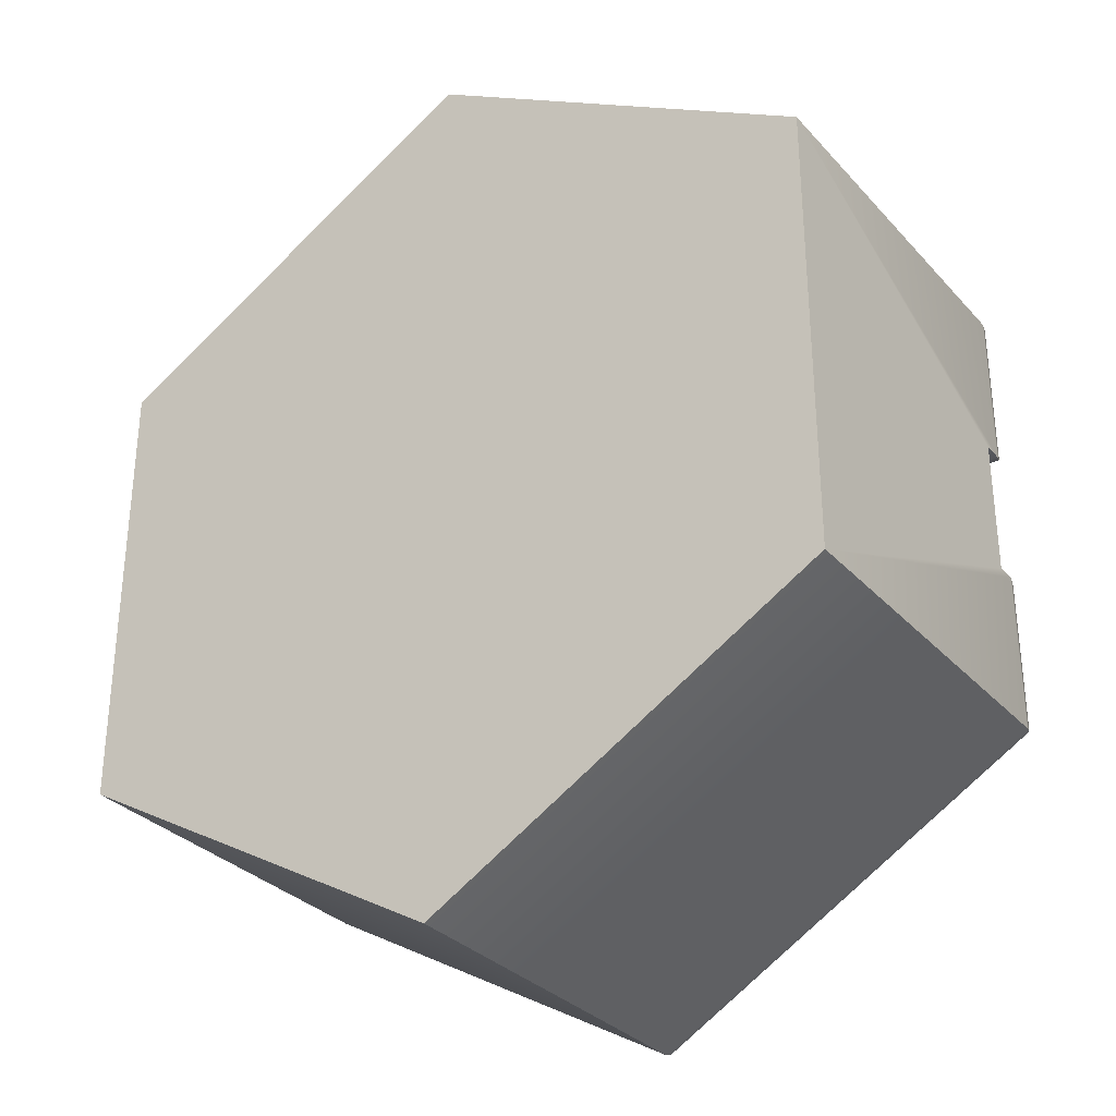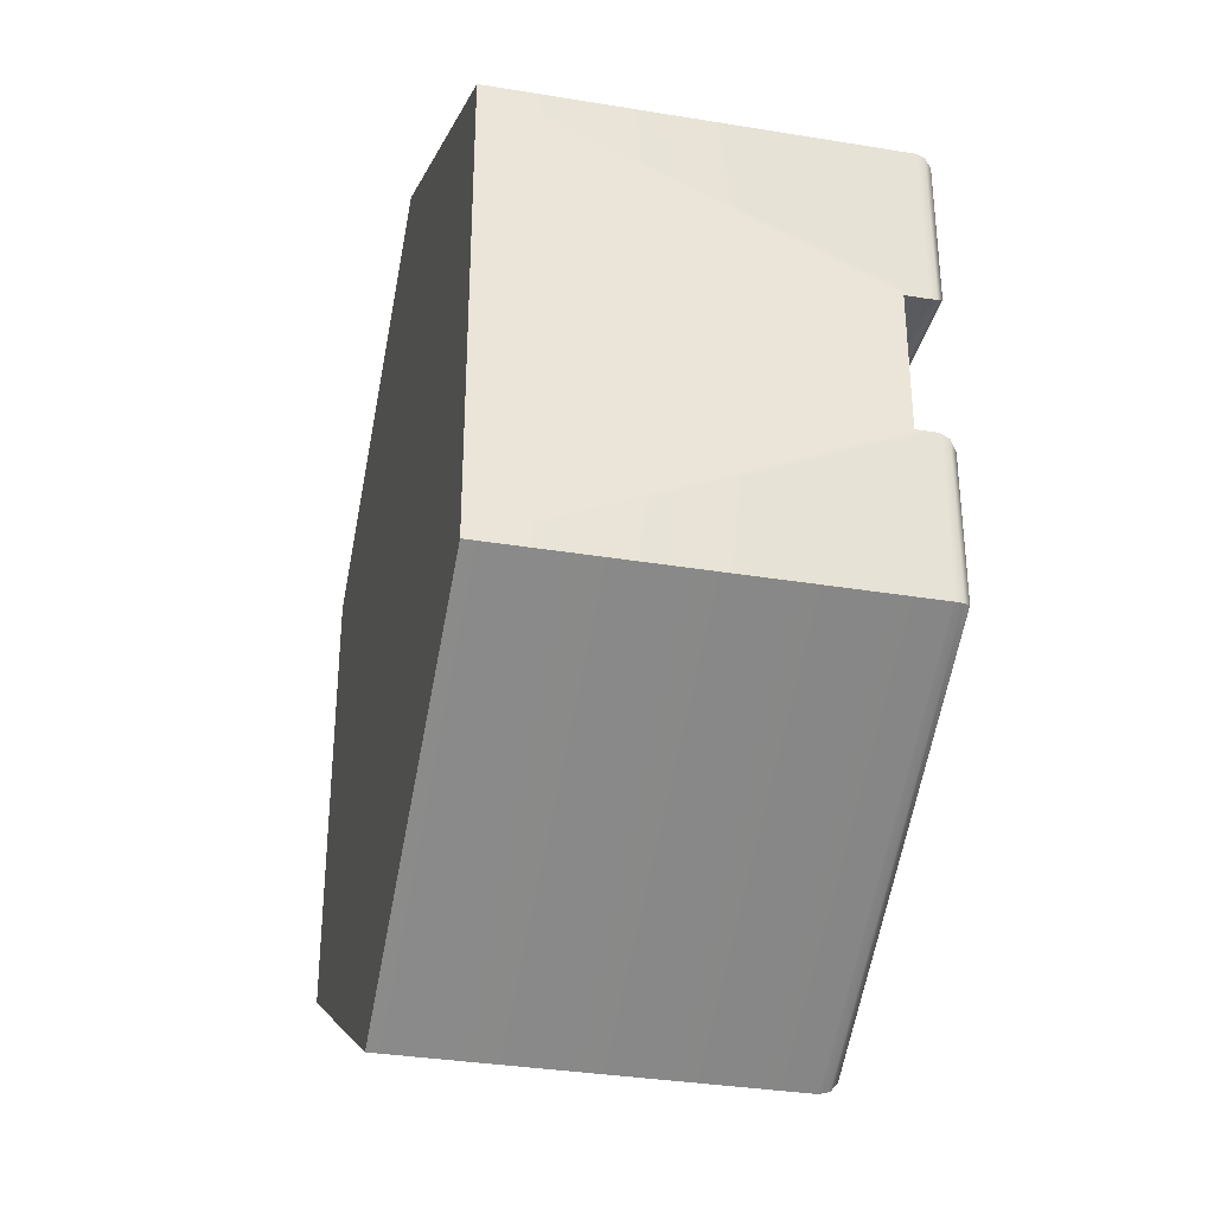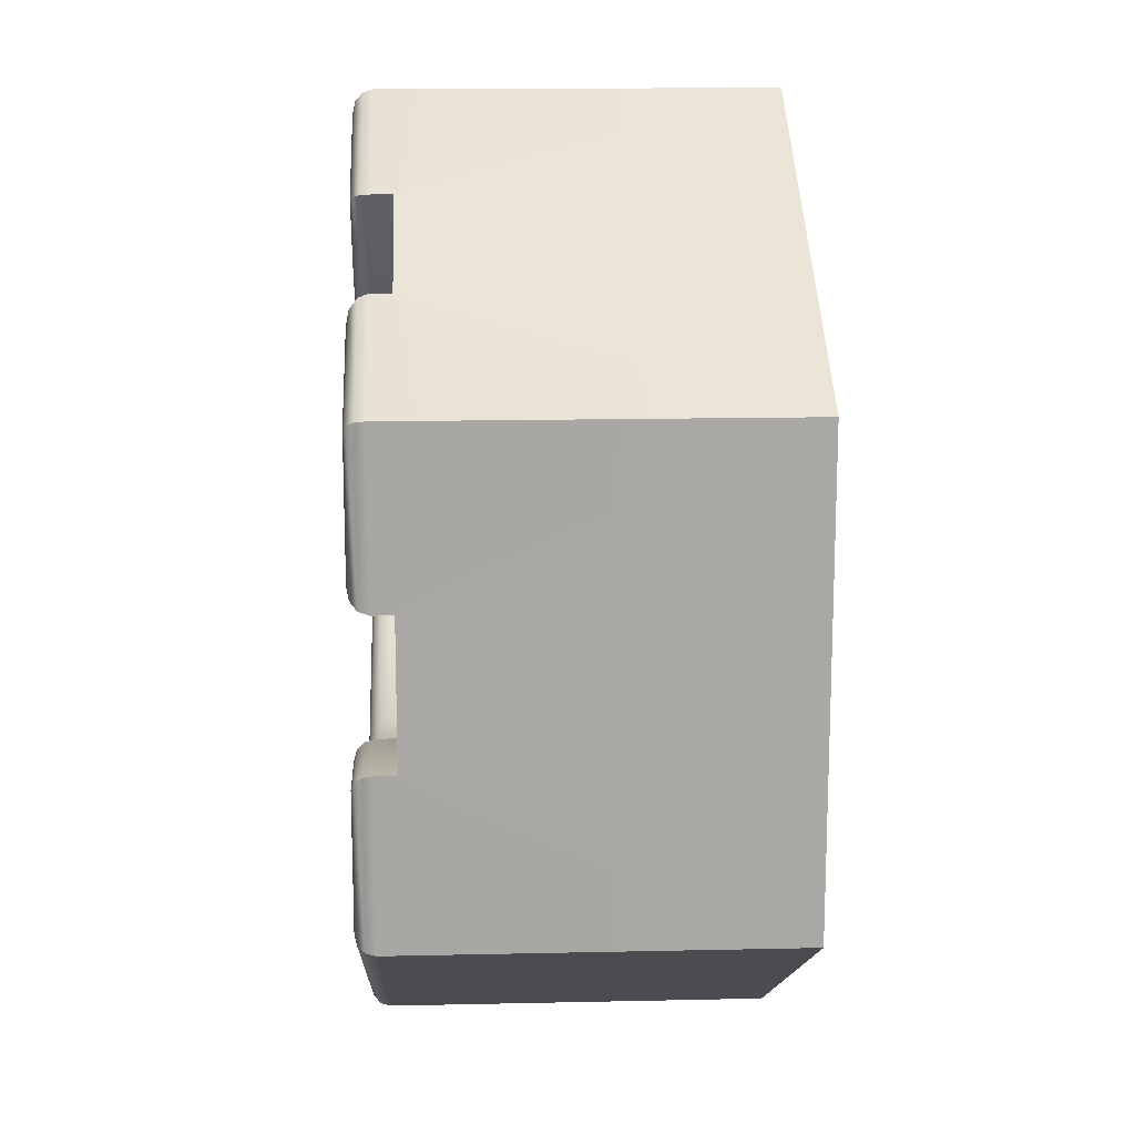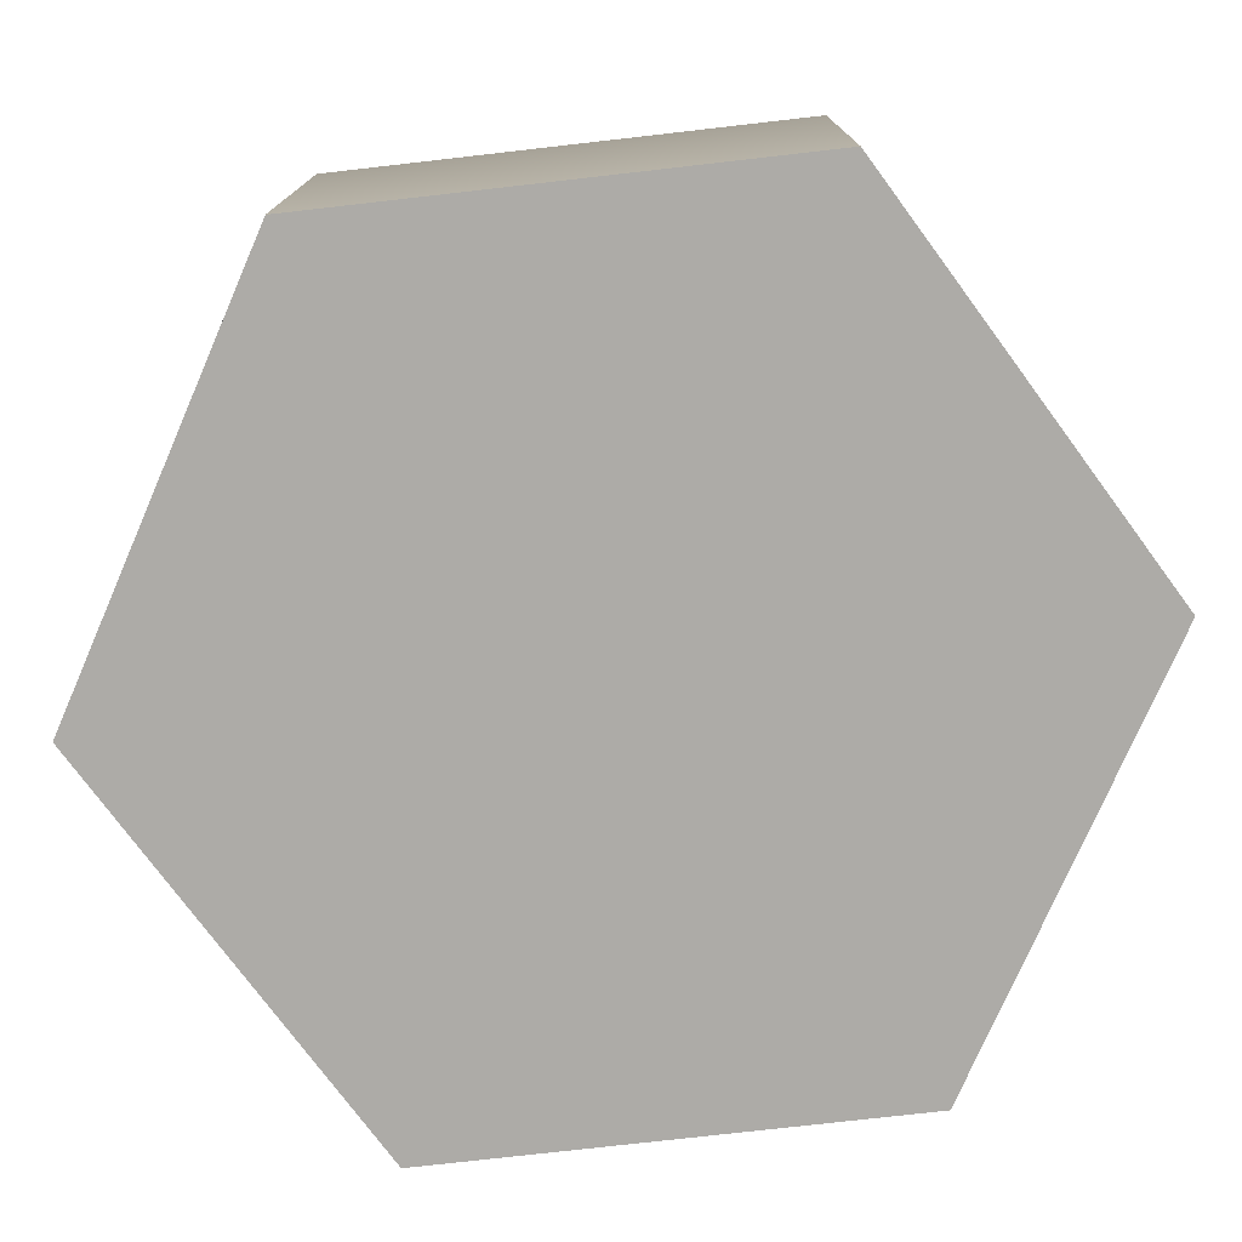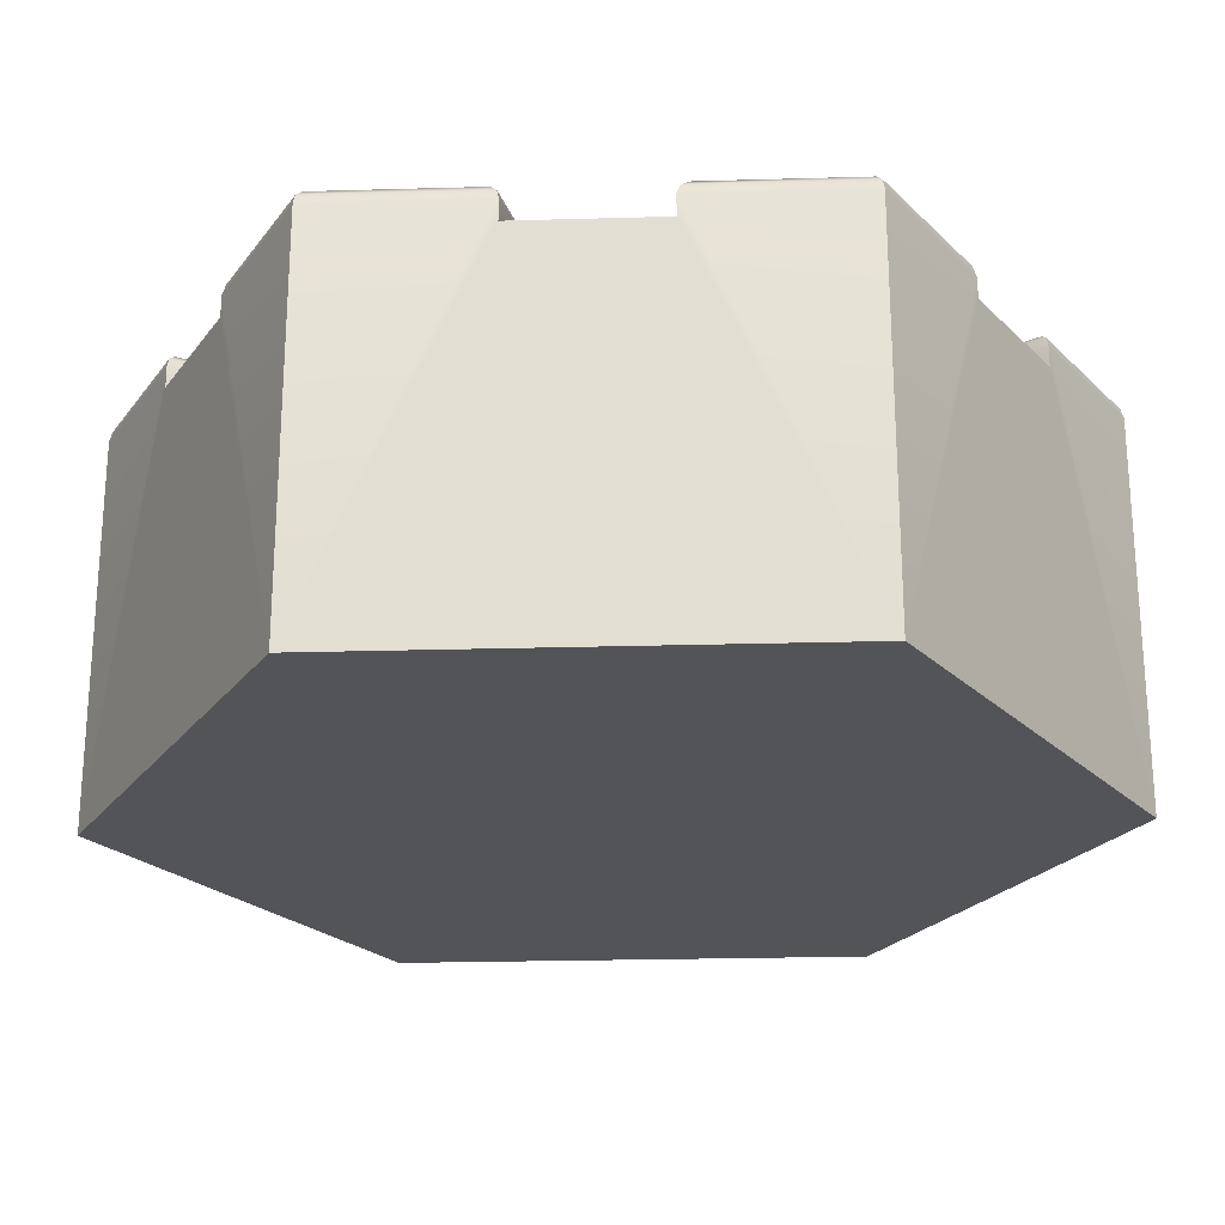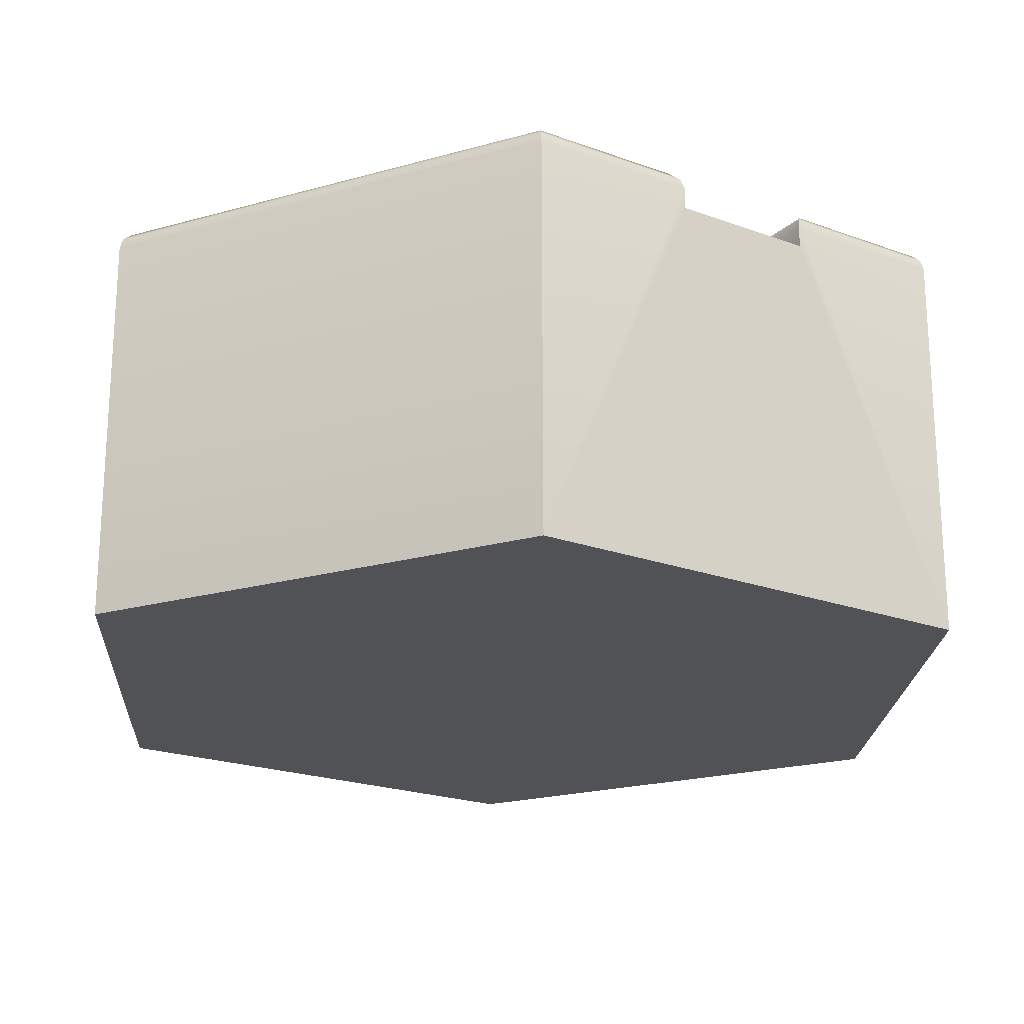
<metadata>
{"format":"obj","ext":"obj","renderer":"f3d","projection":"perspective","resolution":1024,"background":"white","views":[{"elev":-31.5,"azim":34.4,"up":"+Z"},{"elev":-33.9,"azim":77.4,"up":"+Z"},{"elev":15.1,"azim":-92.7,"up":"+Z"},{"elev":-76.4,"azim":156.5,"up":"+Y"},{"elev":-23.4,"azim":32.8,"up":"+Y"},{"elev":-21.2,"azim":-123.3,"up":"+Y"}]}
</metadata>
<code>
o hex_rock_roadK_Cylinder.588
v 1 0.9 -0.1732
v 1 0.9 0.1732
v 0.65 0.9 0.7794
v 0.35 0.9 0.9526
v -0.35 0.9 0.9526
v -0.65 0.9 0.7794
v -1 0.9 0.1732
v -1 0.9 -0.1732
v -0.7549 0.9 -0.1759
v -0.7068 0.9 0.1741
v -0.5364 0.9 -0.2624
v -0.4393 0.9 0.07974
v -0.2711 0.9 -0.4055
v -0.2774 0.9 -0.03535
v -0.1858 0.9 -0.02675
v 0.2552 0.9 -0.04528
v 0.008358 0.9 -0.4656
v 0.2323 0.9 -0.4656
v 0.4053 0.9 0.01304
v 0.5531 0.9 -0.3148
v 0.5459 0.9 0.1267
v 0.7658 0.9 -0.1811
v 0.7422 0.9 0.173
v 0.1781 0.9 0.01601
v -0.1379 0.9 0.03136
v -0.1537 0.9 0.1133
v 0.08325 0.9 0.442
v 0.2293 0.9 0.1313
v 0.4376 0.9 0.3268
v 0.1856 0.9 0.5466
v 0.5803 0.9 0.5951
v 0.2815 0.9 0.7298
v -0.01876 0.9 0.4815
v -0.2264 0.9 0.186
v -0.1148 0.9 0.6268
v -0.3591 0.9 0.3081
v -0.2114 0.9 0.7145
v -0.4916 0.9 0.5009
v 2e-06 1 -1.099
v 2e-06 0.9516 -1.155
v 2e-06 0.9935 -1.127
v 2e-06 0.9758 -1.147
v 0.9516 1 -0.5494
v 1 0.9516 -0.5774
v 0.9758 0.9935 -0.5634
v 0.9935 0.9758 -0.5736
v 0.9516 1 0.5494
v 1 0.9516 0.5773
v 0.9758 0.9935 0.5634
v 0.9935 0.9758 0.5736
v 2e-06 1 1.099
v 2e-06 0.9516 1.155
v 2e-06 0.9935 1.127
v 2e-06 0.9758 1.147
v -0.9516 1 0.5494
v -1 0.9516 0.5773
v -0.9758 0.9935 0.5634
v -0.9935 0.9758 0.5736
v -0.9516 1 -0.5494
v -1 0.9516 -0.5774
v -0.9758 0.9935 -0.5634
v -0.9935 0.9758 -0.5736
v 1 0.9516 -0.1732
v 0.9516 1 -0.2233
v 0.9935 0.9758 -0.1799
v 0.9758 0.9935 -0.1982
v 0.9516 1 0.2216
v 1 0.9516 0.1732
v 0.9758 0.9935 0.1974
v 0.9935 0.9758 0.1797
v 0.65 0.9516 0.7794
v 0.6751 1 0.709
v 0.6534 0.9758 0.77
v 0.6626 0.9935 0.7442
v 0.2924 1 0.93
v 0.35 0.9516 0.9526
v 0.3212 0.9935 0.9413
v 0.3423 0.9758 0.9496
v -0.35 0.9516 0.9526
v -0.2837 1 0.935
v -0.3411 0.9758 0.9503
v -0.3169 0.9935 0.9438
v -0.668 1 0.7132
v -0.65 0.9516 0.7794
v -0.659 0.9935 0.7463
v -0.6524 0.9758 0.7705
v -0.9516 1 0.2218
v -1 0.9516 0.1732
v -0.9758 0.9935 0.1975
v -0.9935 0.9758 0.1797
v -0.9516 1 -0.2221
v -1 0.9516 -0.1732
v -0.9758 0.9935 -0.1977
v -0.9935 0.9758 -0.1798
v -0.7549 0.9516 -0.1759
v -0.7643 1 -0.2242
v -0.7561 0.9758 -0.1824
v -0.7596 0.9935 -0.2001
v -0.6986 1 0.2225
v -0.7068 0.9516 0.1741
v -0.7027 0.9935 0.1983
v -0.7057 0.9758 0.1806
v -0.5364 0.9516 -0.2624
v -0.5568 1 -0.3063
v -0.5391 0.9758 -0.2683
v -0.5466 0.9935 -0.2844
v -0.4168 1 0.1231
v -0.4393 0.9516 0.07974
v -0.4281 0.9935 0.1014
v -0.4363 0.9758 0.08555
v -0.2711 0.9516 -0.4055
v -0.288 1 -0.4513
v -0.2734 0.9758 -0.4116
v -0.2796 0.9935 -0.4284
v -0.264 1 0.01451
v -0.2774 0.9516 -0.03535
v -0.2707 0.9935 -0.01042
v -0.2756 0.9758 -0.02867
v -0.2104 1 0.01955
v -0.1858 0.9516 -0.02675
v -0.1981 0.9935 -0.003601
v -0.1891 0.9758 -0.02055
v 0.2636 1 0.009891
v 0.2552 0.9516 -0.04528
v 0.2594 0.9935 -0.01769
v 0.2563 0.9758 -0.03789
v 0.008358 0.9516 -0.4656
v 0.003215 1 -0.514
v 0.007669 0.9758 -0.472
v 0.005787 0.9935 -0.4898
v 0.2431 1 -0.514
v 0.2323 0.9516 -0.4656
v 0.2377 0.9935 -0.4898
v 0.2337 0.9758 -0.472
v 0.3808 1 0.05542
v 0.4053 0.9516 0.01304
v 0.393 0.9935 0.03423
v 0.402 0.9758 0.01872
v 0.5531 0.9516 -0.3148
v 0.5763 1 -0.3573
v 0.5562 0.9758 -0.3205
v 0.5647 0.9935 -0.336
v 0.5241 1 0.1713
v 0.5459 0.9516 0.1267
v 0.535 0.9935 0.149
v 0.543 0.9758 0.1327
v 0.7658 0.9516 -0.1811
v 0.7805 1 -0.2291
v 0.7678 0.9758 -0.1876
v 0.7731 0.9935 -0.2051
v 0.7365 1 0.2213
v 0.7422 0.9516 0.173
v 0.7394 0.9935 0.1972
v 0.7414 0.9758 0.1794
v 0.2375 1 0.03059
v 0.1781 0.9516 0.01601
v 0.2078 0.9935 0.0233
v 0.1861 0.9758 0.01797
v -0.1898 1 0.04456
v -0.1379 0.9516 0.03136
v -0.1638 0.9935 0.03796
v -0.1449 0.9758 0.03313
v -0.1984 1 0.08954
v -0.1537 0.9516 0.1133
v -0.1761 0.9935 0.1014
v -0.1597 0.9758 0.1101
v 0.07096 1 0.4987
v 0.08325 0.9516 0.442
v 0.07711 0.9935 0.4703
v 0.08161 0.9758 0.4496
v 0.2696 1 0.1027
v 0.2293 0.9516 0.1313
v 0.2495 0.9935 0.117
v 0.2347 0.9758 0.1275
v 0.4376 0.9516 0.3268
v 0.4766 1 0.297
v 0.4428 0.9758 0.3228
v 0.4571 0.9935 0.3119
v 0.146 1 0.5754
v 0.1856 0.9516 0.5466
v 0.1658 0.9935 0.561
v 0.1803 0.9758 0.5505
v 0.5803 0.9516 0.5951
v 0.6244 1 0.5751
v 0.5862 0.9758 0.5925
v 0.6024 0.9935 0.5851
v 0.2366 1 0.7483
v 0.2815 0.9516 0.7298
v 0.2591 0.9935 0.739
v 0.2755 0.9758 0.7323
v 0.01311 1 0.5211
v -0.01876 0.9516 0.4815
v -0.002826 0.9935 0.5013
v -0.01449 0.9758 0.4868
v -0.26 1 0.1511
v -0.2264 0.9516 0.186
v -0.2432 0.9935 0.1685
v -0.2309 0.9758 0.1813
v -0.1148 0.9516 0.6268
v -0.07774 1 0.6586
v -0.1098 0.9758 0.631
v -0.09625 0.9935 0.6427
v -0.3959 1 0.2762
v -0.3591 0.9516 0.3081
v -0.3775 0.9935 0.2921
v -0.3641 0.9758 0.3038
v -0.2114 0.9516 0.7145
v -0.1734 1 0.7453
v -0.2063 0.9758 0.7186
v -0.1924 0.9935 0.7299
v -0.5327 1 0.4752
v -0.4916 0.9516 0.5009
v -0.5122 0.9935 0.4881
v -0.4971 0.9758 0.4975
v 2e-06 0 -1.155
v 1 0 -0.5774
v 1 0 0.5773
v 2e-06 0 1.155
v -1 0 0.5773
v -1 0 -0.5774
v -0.4817 1 0.243
v 0.02556 1 0.7494
v 0.5572 1 0.2715
v -0.007158 1 -0.9166
f 215 40 44 216
f 63 147 22 1
f 111 103 11 13
f 136 144 21 19
f 103 95 9 11
f 196 204 36 34
f 175 172 28 29
f 147 139 20 22
f 160 164 26 25
f 95 92 8 9
f 207 199 35 37
f 139 132 18 20
f 164 196 34 26
f 168 180 30 27
f 132 127 17 18
f 156 124 16 24
f 192 168 27 33
f 116 120 15 14
f 124 136 19 16
f 183 175 29 31
f 172 156 24 28
f 199 192 33 35
f 204 212 38 36
f 100 108 12 10
f 144 152 23 21
f 88 100 10 7
f 127 111 13 17
f 180 188 32 30
f 71 183 31 3
f 79 207 37 5
f 212 84 6 38
f 108 116 14 12
f 152 68 2 23
f 120 160 25 15
f 188 76 4 32
f 46 42 41 45
f 45 41 39 43
f 40 60 62 42
f 42 62 61 41
f 41 61 59 39
f 87 99 101 89
f 89 101 102 90
f 90 102 100 88
f 96 91 93 98
f 98 93 94 97
f 97 94 92 95
f 99 107 109 101
f 101 109 110 102
f 102 110 108 100
f 104 96 98 106
f 106 98 97 105
f 105 97 95 103
f 107 115 117 109
f 109 117 118 110
f 110 118 116 108
f 112 104 106 114
f 114 106 105 113
f 113 105 103 111
f 115 119 121 117
f 117 121 122 118
f 118 122 120 116
f 128 112 114 130
f 130 114 113 129
f 129 113 111 127
f 123 135 137 125
f 125 137 138 126
f 126 138 136 124
f 131 128 130 133
f 133 130 129 134
f 134 129 127 132
f 135 143 145 137
f 137 145 146 138
f 138 146 144 136
f 140 131 133 142
f 142 133 134 141
f 141 134 132 139
f 143 151 153 145
f 145 153 154 146
f 146 154 152 144
f 148 140 142 150
f 150 142 141 149
f 149 141 139 147
f 151 67 69 153
f 153 69 70 154
f 154 70 68 152
f 64 148 150 66
f 66 150 149 65
f 65 149 147 63
f 119 159 161 121
f 121 161 162 122
f 122 162 160 120
f 155 123 125 157
f 157 125 126 158
f 158 126 124 156
f 159 163 165 161
f 161 165 166 162
f 162 166 164 160
f 171 155 157 173
f 173 157 158 174
f 174 158 156 172
f 167 179 181 169
f 169 181 182 170
f 170 182 180 168
f 176 171 173 178
f 178 173 174 177
f 177 174 172 175
f 179 187 189 181
f 181 189 190 182
f 182 190 188 180
f 184 176 178 186
f 186 178 177 185
f 185 177 175 183
f 187 75 77 189
f 189 77 78 190
f 190 78 76 188
f 72 184 186 74
f 74 186 185 73
f 73 185 183 71
f 163 195 197 165
f 165 197 198 166
f 166 198 196 164
f 191 167 169 193
f 193 169 170 194
f 194 170 168 192
f 195 203 205 197
f 197 205 206 198
f 198 206 204 196
f 200 191 193 202
f 202 193 194 201
f 201 194 192 199
f 203 211 213 205
f 205 213 214 206
f 206 214 212 204
f 208 200 202 210
f 210 202 201 209
f 209 201 199 207
f 211 83 85 213
f 213 85 86 214
f 214 86 84 212
f 80 208 210 82
f 82 210 209 81
f 81 209 207 79
f 63 44 46 65
f 65 46 45 66
f 66 45 43 64
f 60 92 94 62
f 62 94 93 61
f 61 93 91 59
f 67 47 49 69
f 69 49 50 70
f 70 50 48 68
f 71 48 50 73
f 73 50 49 74
f 74 49 47 72
f 75 51 53 77
f 77 53 54 78
f 78 54 52 76
f 79 52 54 81
f 81 54 53 82
f 82 53 51 80
f 83 55 57 85
f 85 57 58 86
f 86 58 56 84
f 88 56 58 90
f 90 58 57 89
f 89 57 55 87
f 44 40 42 46
f 220 60 40 215
f 83 211 221
f 211 203 221
f 203 195 221
f 195 163 221
f 163 159 221
f 159 119 221
f 119 115 221
f 115 107 221
f 107 99 221
f 99 87 221
f 87 55 221
f 55 83 221
f 75 187 222
f 187 179 222
f 179 167 222
f 167 191 222
f 191 200 222
f 200 208 222
f 208 80 222
f 80 51 222
f 51 75 222
f 67 151 223
f 151 143 223
f 143 135 223
f 135 123 223
f 123 155 223
f 155 171 223
f 171 176 223
f 176 184 223
f 184 72 223
f 72 47 223
f 47 67 223
f 43 39 224
f 39 59 224
f 59 91 224
f 91 96 224
f 96 104 224
f 104 112 224
f 112 128 224
f 128 131 224
f 131 140 224
f 140 148 224
f 148 64 224
f 64 43 224
f 71 3 217 48
f 88 7 219 56
f 63 1 216 44
f 79 5 218 52
f 216 1 2 217
f 217 2 68 48
f 217 3 4 218
f 218 5 6 219
f 218 4 76 52
f 219 6 84 56
f 219 7 8 220
f 220 8 92 60
f 215 216 217 218 219 220
f 15 16 17
f 26 27 28
f 7 10 9 8
f 10 12 11 9
f 12 14 13 11
f 14 15 17 13
f 16 19 18 17
f 19 21 20 18
f 21 23 22 20
f 23 2 1 22
f 15 25 24 16
f 25 26 28 24
f 27 30 29 28
f 30 32 31 29
f 32 4 3 31
f 26 34 33 27
f 34 36 35 33
f 36 38 37 35
f 38 6 5 37

</code>
